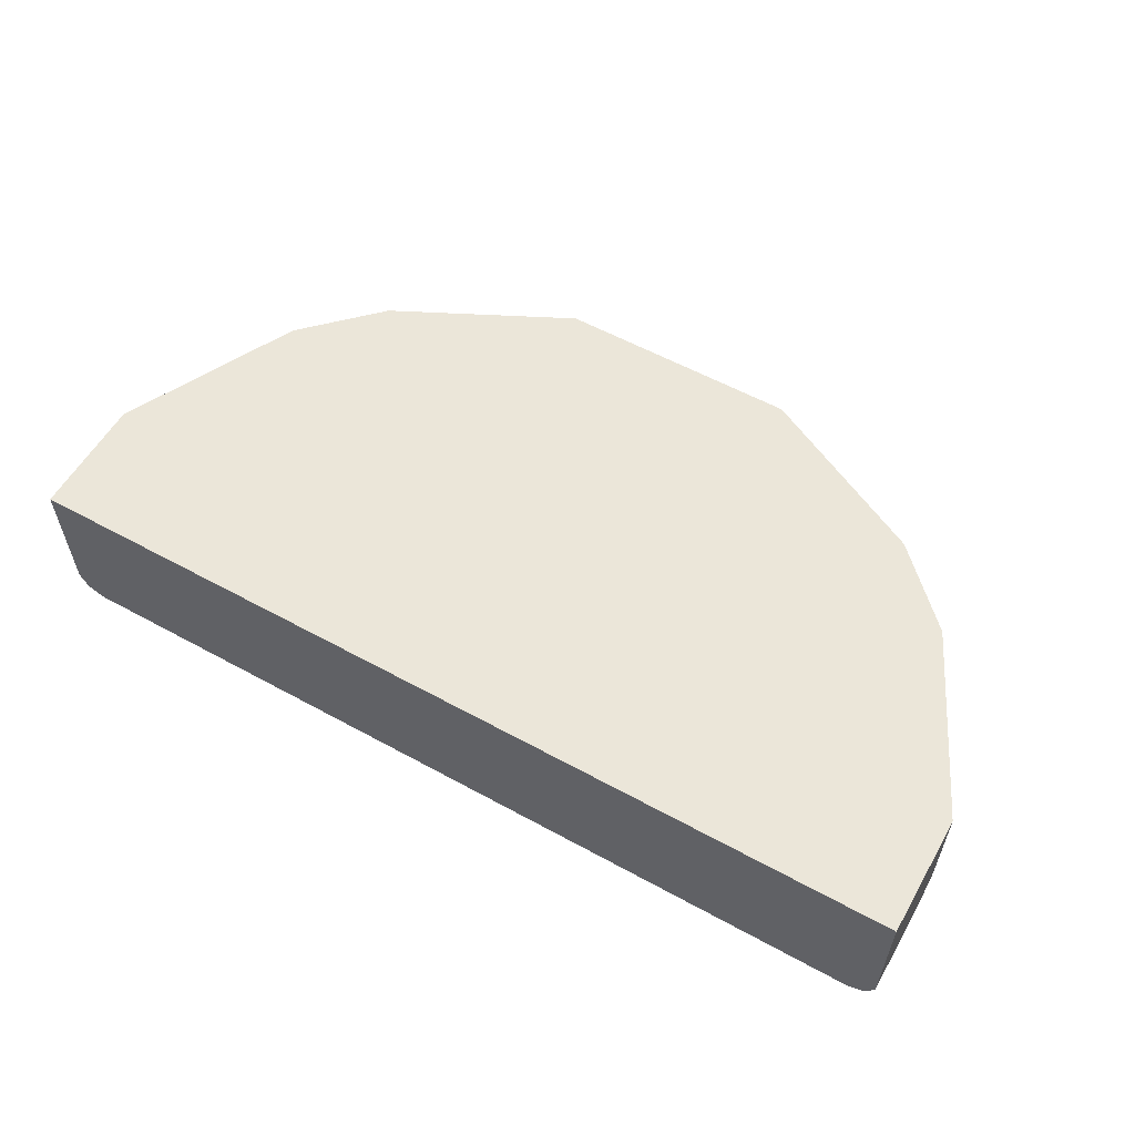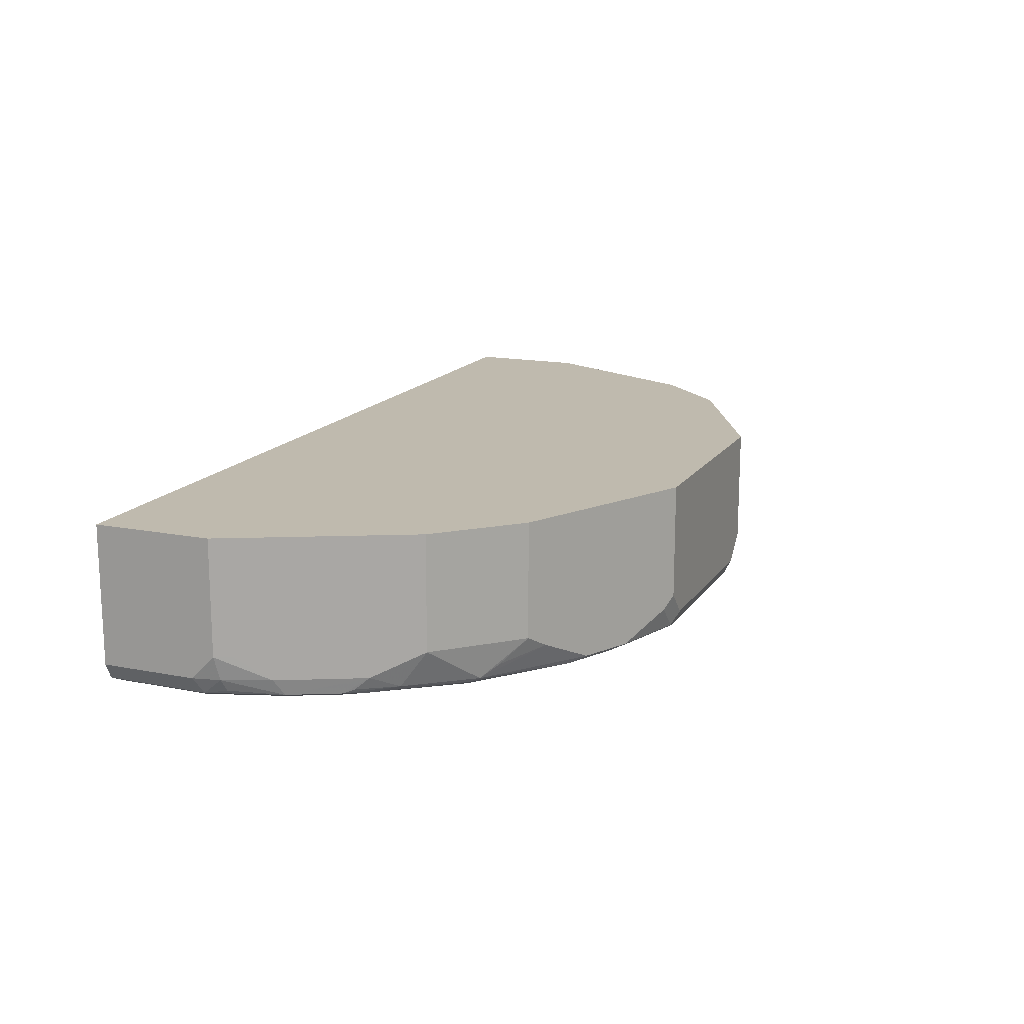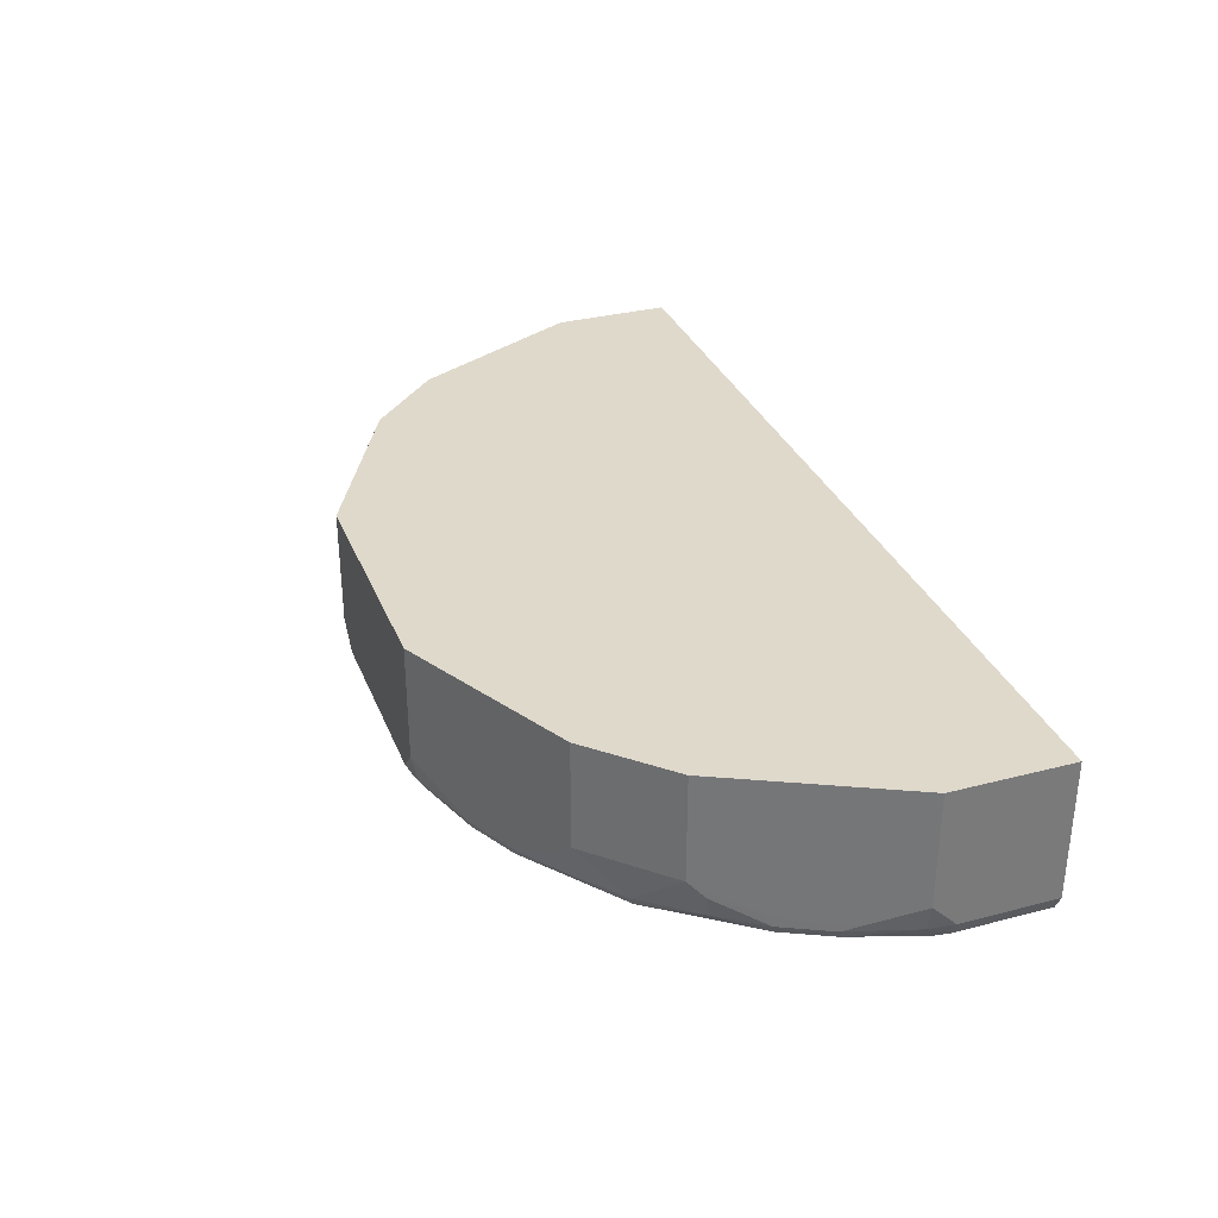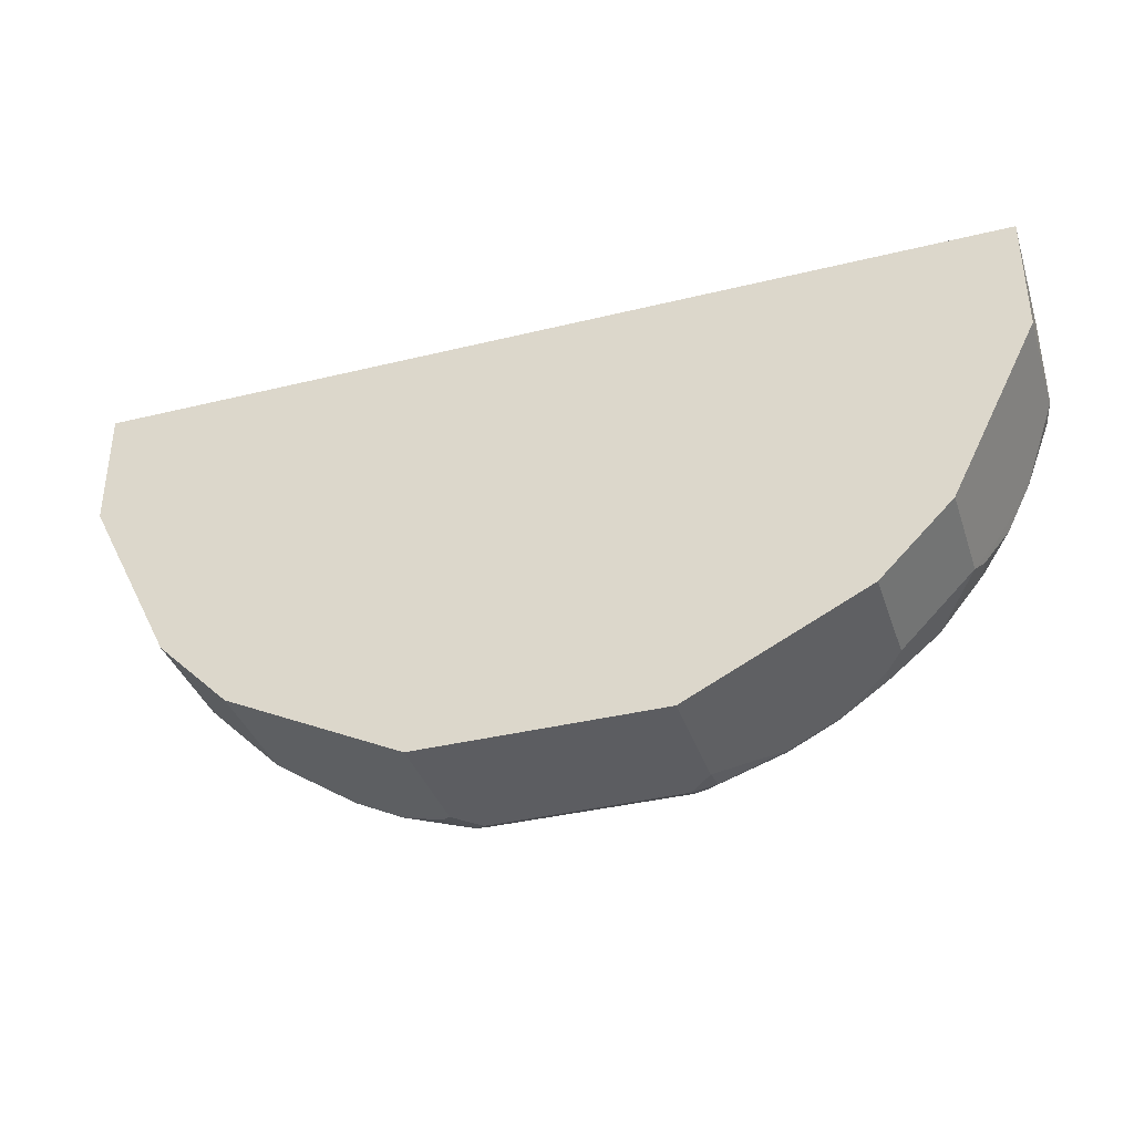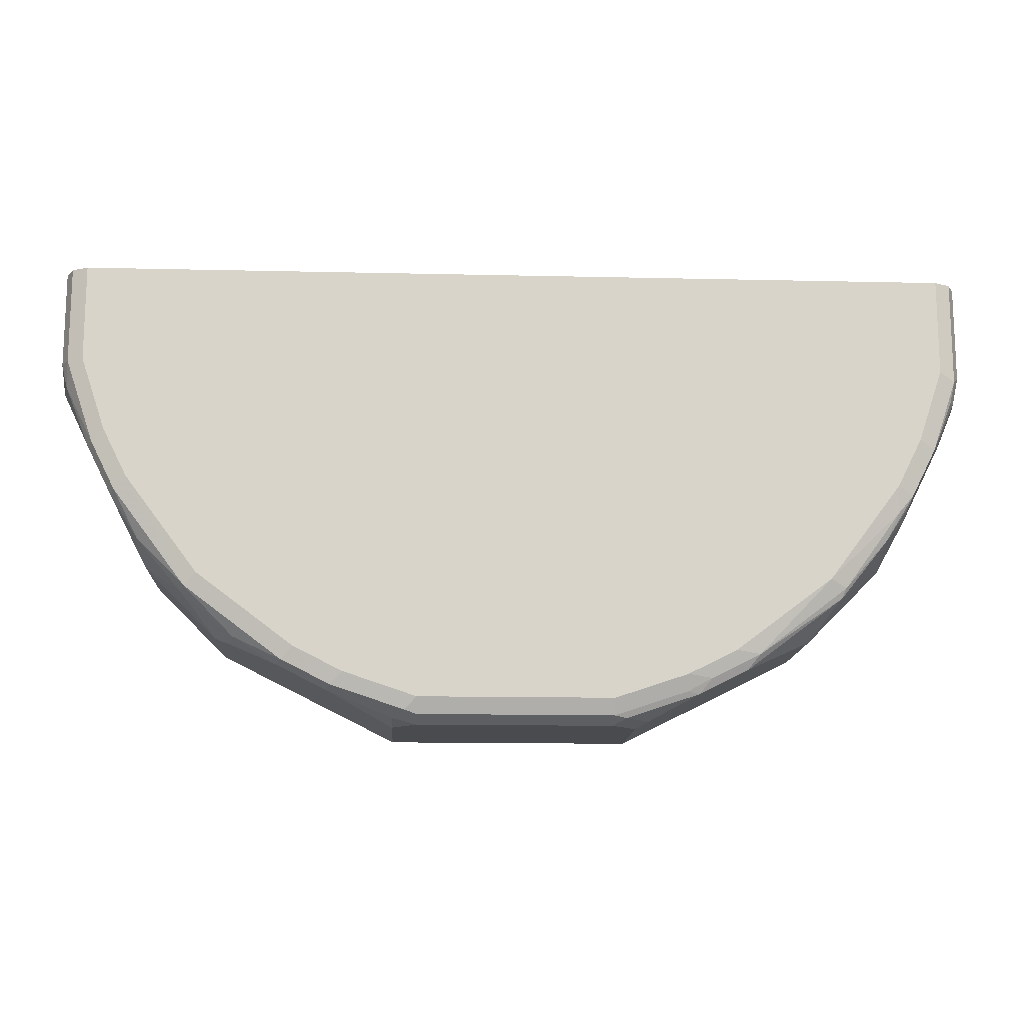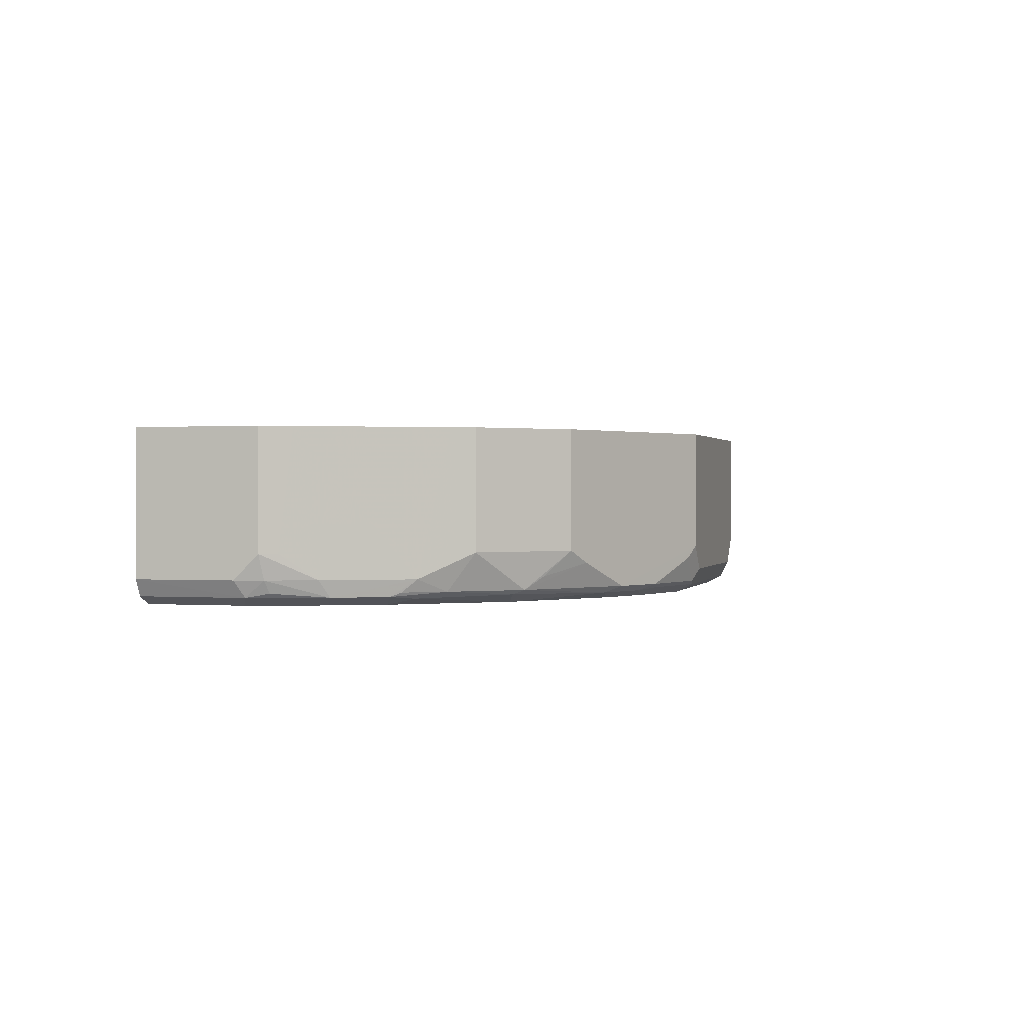
<metadata>
{"format":"obj","ext":"obj","renderer":"f3d","projection":"perspective","resolution":1024,"background":"white","views":[{"elev":57.4,"azim":-150.3,"up":"+Z"},{"elev":15.6,"azim":-67.4,"up":"+Z"},{"elev":32.3,"azim":70.1,"up":"+Z"},{"elev":-36.9,"azim":17.6,"up":"+Y"},{"elev":-14.0,"azim":177.1,"up":"+Y"},{"elev":0.6,"azim":-74.5,"up":"+Z"}]}
</metadata>
<code>
v -0.3763 -6.039e-05 -0.8915
v -0.3763 -6.039e-05 -0.7774
v -0.3697 -6.039e-05 -0.9045
v -0.3697 -0.08585 -0.9045
v -0.3763 -0.07925 -0.8913
v -0.3763 -0.09907 -0.7774
v 0.3763 -6.039e-05 -0.7774
v -0.3565 -6.039e-05 -0.9112
v -0.3664 -0.104 -0.9012
v -0.3713 -0.1015 -0.8913
v -0.3565 -0.07925 -0.9112
v -0.3499 -0.1453 -0.9045
v -0.3763 -0.09907 -0.8715
v -0.3648 -0.1222 -0.7774
v 0.3763 -0.09907 -0.7774
v 0.3763 -6.039e-05 -0.8913
v 0.3565 -6.039e-05 -0.9112
v -0.3565 -0.1387 -0.8913
v -0.3367 -0.1387 -0.9112
v -0.3169 -0.1783 -0.9112
v -0.3301 -0.1849 -0.9045
v -0.3235 -0.2047 -0.8913
v -0.3697 -0.1123 -0.8715
v -0.312 -0.2278 -0.7774
v 0.3763 -0.09907 -0.8715
v 0.3714 -0.1089 -0.7774
v 0.3697 -6.039e-05 -0.9045
v 0.3763 -0.07925 -0.8913
v 0.3565 -0.07925 -0.9112
v -0.3169 -0.2005 -0.9062
v -0.2574 -0.2575 -0.9112
v -0.307 -0.2228 -0.9012
v -0.3268 -0.1931 -0.9012
v -0.3037 -0.2443 -0.8715
v -0.3037 -0.2443 -0.7774
v 0.3697 -0.1123 -0.8781
v 0.3713 -0.09907 -0.8938
v 0.3491 -0.1536 -0.7774
v 0.3565 -0.1387 -0.8913
v 0.3697 -0.07925 -0.9045
v 0.3367 -0.1387 -0.9112
v 0.3664 -0.08916 -0.9062
v -0.2707 -0.2641 -0.9045
v -0.198 -0.3194 -0.9062
v -0.1782 -0.3169 -0.9112
v -0.2674 -0.2723 -0.9012
v -0.2442 -0.3037 -0.8715
v -0.2442 -0.3037 -0.7774
v 0.3499 -0.1519 -0.898
v 0.3664 -0.109 -0.8963
v 0.3235 -0.2047 -0.8847
v 0.3367 -0.1783 -0.8913
v 0.3235 -0.2047 -0.7774
v 0.3466 -0.1486 -0.9062
v 0.3169 -0.1783 -0.9112
v -0.1584 -0.3392 -0.9062
v -0.1881 -0.3318 -0.9012
v -0.1386 -0.3367 -0.9112
v -0.2277 -0.312 -0.8814
v -0.2574 -0.2847 -0.8913
v -0.09902 -0.3763 -0.8715
v -0.1287 -0.3615 -0.7774
v 0.3301 -0.1914 -0.898
v 0.3268 -0.1882 -0.9062
v 0.3037 -0.2443 -0.8649
v 0.3103 -0.2311 -0.8781
v 0.3037 -0.2443 -0.7774
v 0.2674 -0.2674 -0.9062
v 0.2574 -0.2575 -0.9112
v -0.1386 -0.3499 -0.9045
v -0.1485 -0.3516 -0.9012
v -0.0792 -0.3565 -0.9112
v -0.1089 -0.3714 -0.8814
v -0.0792 -0.3763 -0.8913
v -0.09902 -0.3763 -0.7774
v 0.307 -0.2278 -0.8963
v 0.2442 -0.3037 -0.8649
v 0.2707 -0.2707 -0.898
v 0.2442 -0.3037 -0.7774
v 0.2277 -0.307 -0.8963
v 0.1881 -0.3268 -0.9062
v 0.1782 -0.3169 -0.9112
v -0.0792 -0.3697 -0.9045
v -0.08908 -0.3714 -0.9012
v 0.0792 -0.3565 -0.9112
v 0.08908 -0.3664 -0.9062
v 0.0792 -0.3763 -0.8913
v 0.09902 -0.3763 -0.7774
v 0.1535 -0.3491 -0.7774
v 0.09902 -0.3763 -0.8715
v 0.2311 -0.3103 -0.8781
v 0.1914 -0.3301 -0.898
v 0.1485 -0.3466 -0.9062
v 0.1386 -0.3367 -0.9112
v 0.0792 -0.3697 -0.9045
v 0.1089 -0.3664 -0.8963
v 0.09902 -0.3714 -0.8938
v 0.1519 -0.3499 -0.898
f 1 2 7
f 49 63 64
f 49 64 54
f 49 54 50
f 51 53 67
f 51 67 65
f 51 65 66
f 51 66 63
f 51 63 52
f 55 64 68
f 49 52 63
f 55 68 69
f 56 70 71
f 57 71 61
f 57 61 59
f 58 72 83
f 58 83 70
f 61 71 73
f 61 73 84
f 61 84 74
f 61 74 87
f 56 58 70
f 61 87 90
f 47 62 48
f 47 59 61
f 37 49 50
f 37 50 42
f 37 42 40
f 38 51 52
f 38 52 39
f 38 53 51
f 39 52 49
f 41 54 64
f 41 64 55
f 47 61 62
f 42 50 54
f 44 45 58
f 44 58 56
f 44 56 71
f 44 71 57
f 44 57 46
f 46 59 60
f 46 60 47
f 46 57 59
f 47 60 59
f 43 44 46
f 61 90 88
f 61 88 75
f 61 75 62
f 81 92 93
f 81 93 82
f 82 93 94
f 83 86 95
f 83 95 84
f 84 95 87
f 85 94 93
f 85 93 86
f 86 93 96
f 80 92 81
f 86 96 97
f 87 95 97
f 87 97 90
f 88 90 89
f 90 97 98
f 90 98 92
f 90 92 91
f 92 98 93
f 93 98 96
f 96 98 97
f 86 97 95
f 80 91 92
f 78 91 80
f 77 91 78
f 63 76 64
f 64 76 68
f 65 77 78
f 65 78 76
f 65 76 66
f 65 67 79
f 65 79 77
f 68 76 78
f 68 78 80
f 68 80 81
f 68 81 82
f 68 82 69
f 70 83 71
f 71 83 84
f 71 84 73
f 72 85 86
f 72 86 83
f 74 84 87
f 77 79 89
f 77 89 90
f 77 90 91
f 37 39 49
f 36 39 37
f 63 66 76
f 34 47 48
f 2 15 7
f 3 8 11
f 3 11 4
f 4 9 10
f 4 10 5
f 4 11 12
f 4 12 9
f 5 10 13
f 6 13 14
f 2 38 26
f 7 15 25
f 7 28 16
f 8 17 29
f 8 29 41
f 8 41 55
f 8 55 69
f 8 69 82
f 8 82 94
f 8 94 85
f 8 85 72
f 7 25 28
f 8 72 58
f 2 53 38
f 2 79 67
f 34 48 35
f 1 7 16
f 1 16 27
f 1 27 17
f 1 17 8
f 1 8 3
f 1 3 4
f 1 4 5
f 1 5 13
f 2 67 53
f 1 13 6
f 2 6 14
f 2 14 24
f 2 24 35
f 2 35 48
f 2 48 62
f 2 62 75
f 2 75 88
f 2 88 89
f 2 89 79
f 1 6 2
f 8 58 45
f 2 26 15
f 8 31 20
f 21 33 22
f 22 33 32
f 22 32 34
f 22 34 24
f 24 34 35
f 25 26 36
f 25 36 37
f 26 38 39
f 26 39 36
f 28 37 40
f 29 40 42
f 29 42 54
f 29 54 41
f 30 31 43
f 30 43 32
f 31 44 43
f 31 45 44
f 32 43 46
f 32 46 34
f 8 45 31
f 34 46 47
f 21 32 33
f 21 30 32
f 25 37 28
f 8 20 19
f 20 31 30
f 8 19 11
f 9 12 10
f 10 12 18
f 10 18 13
f 11 19 12
f 12 19 20
f 12 21 22
f 12 22 18
f 13 18 23
f 12 20 21
f 14 23 18
f 20 30 21
f 13 23 14
f 17 27 40
f 16 40 27
f 16 28 40
f 17 40 29
f 14 22 24
f 14 18 22
f 15 26 25

</code>
